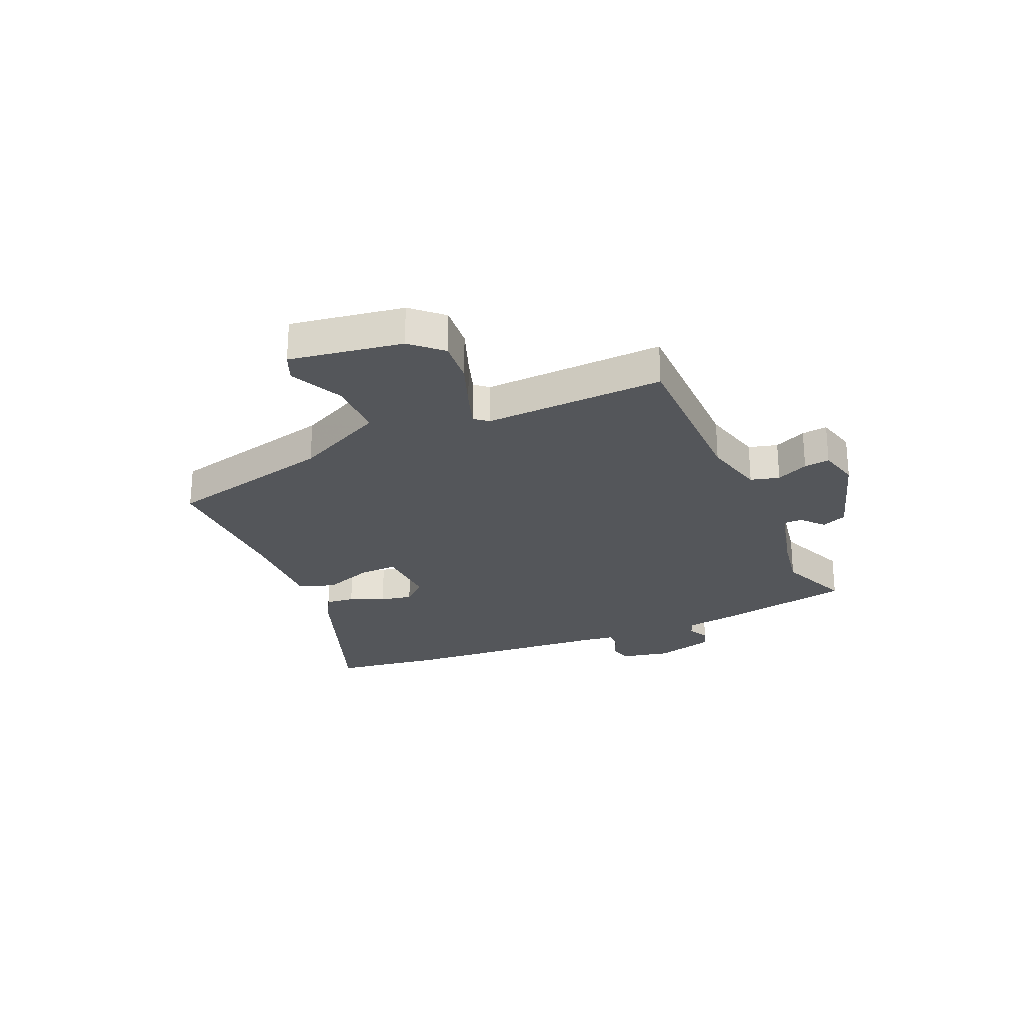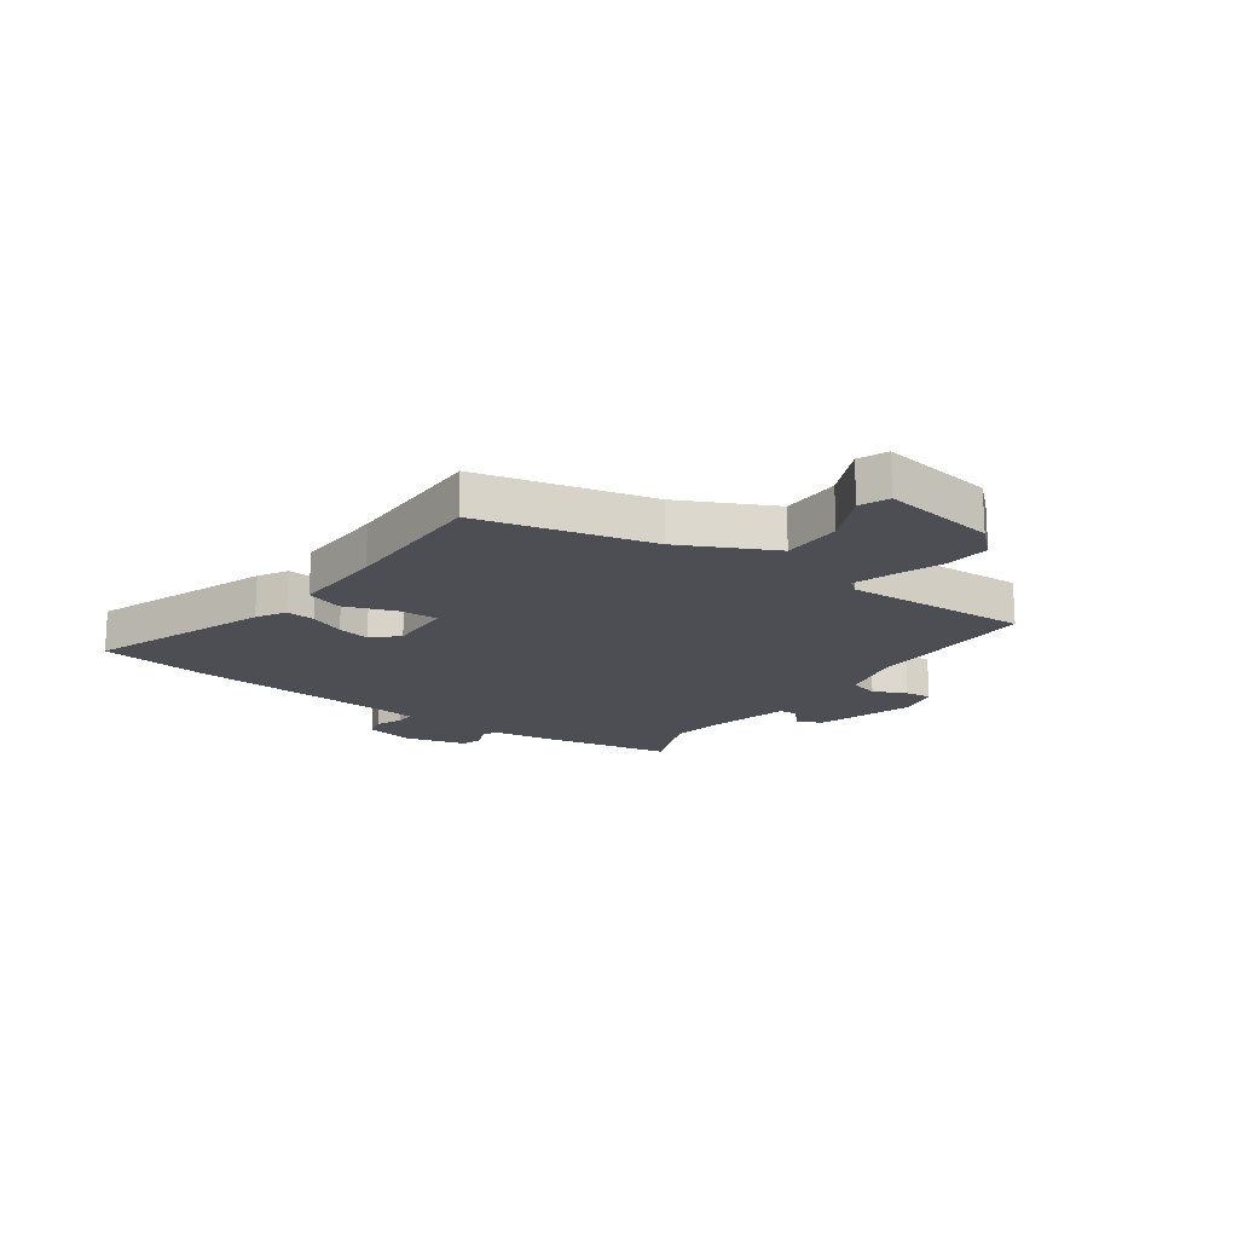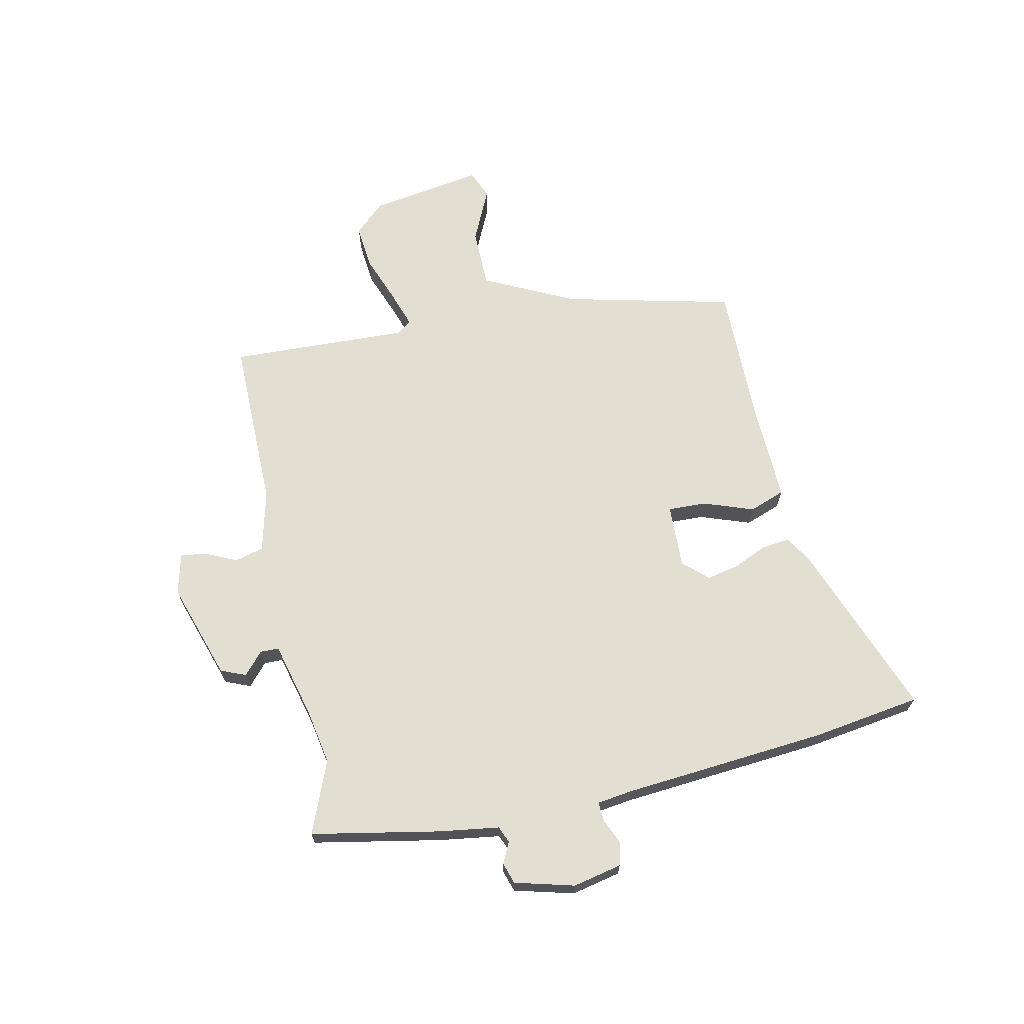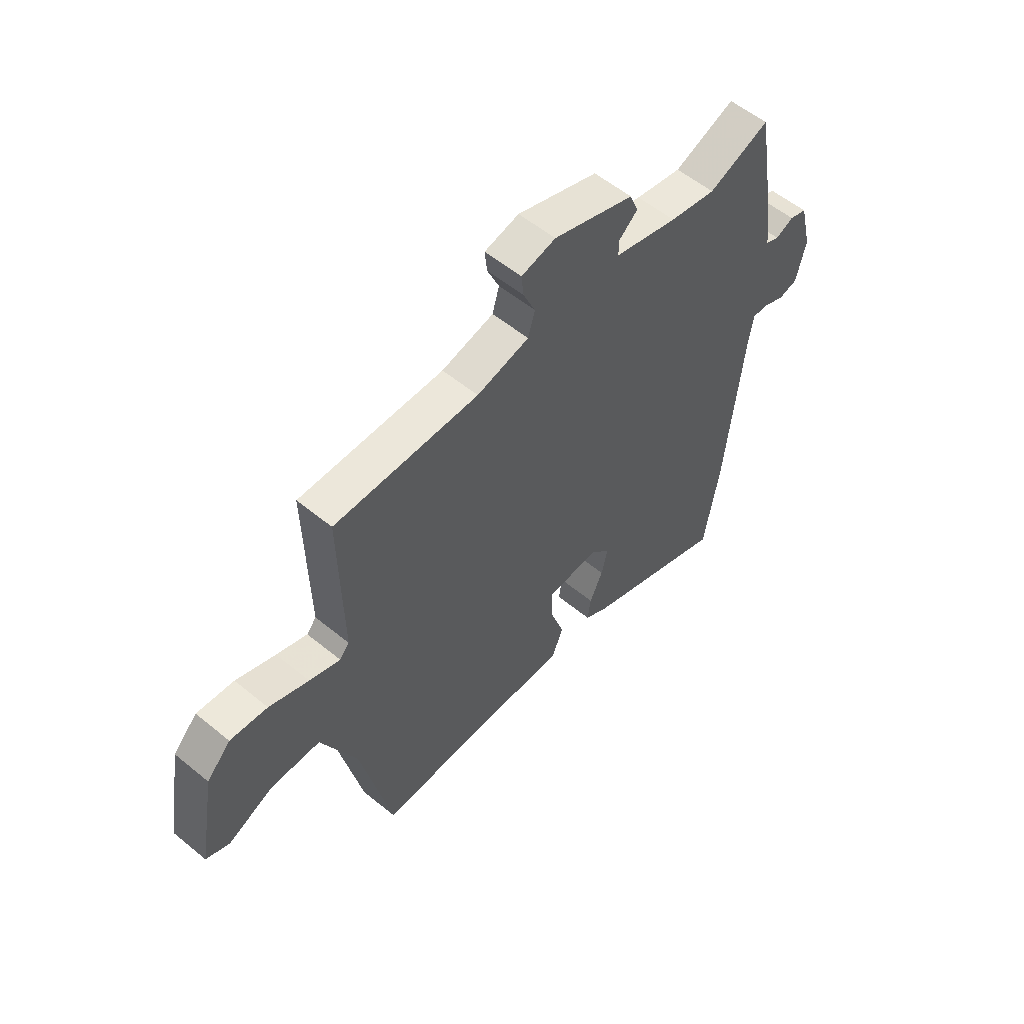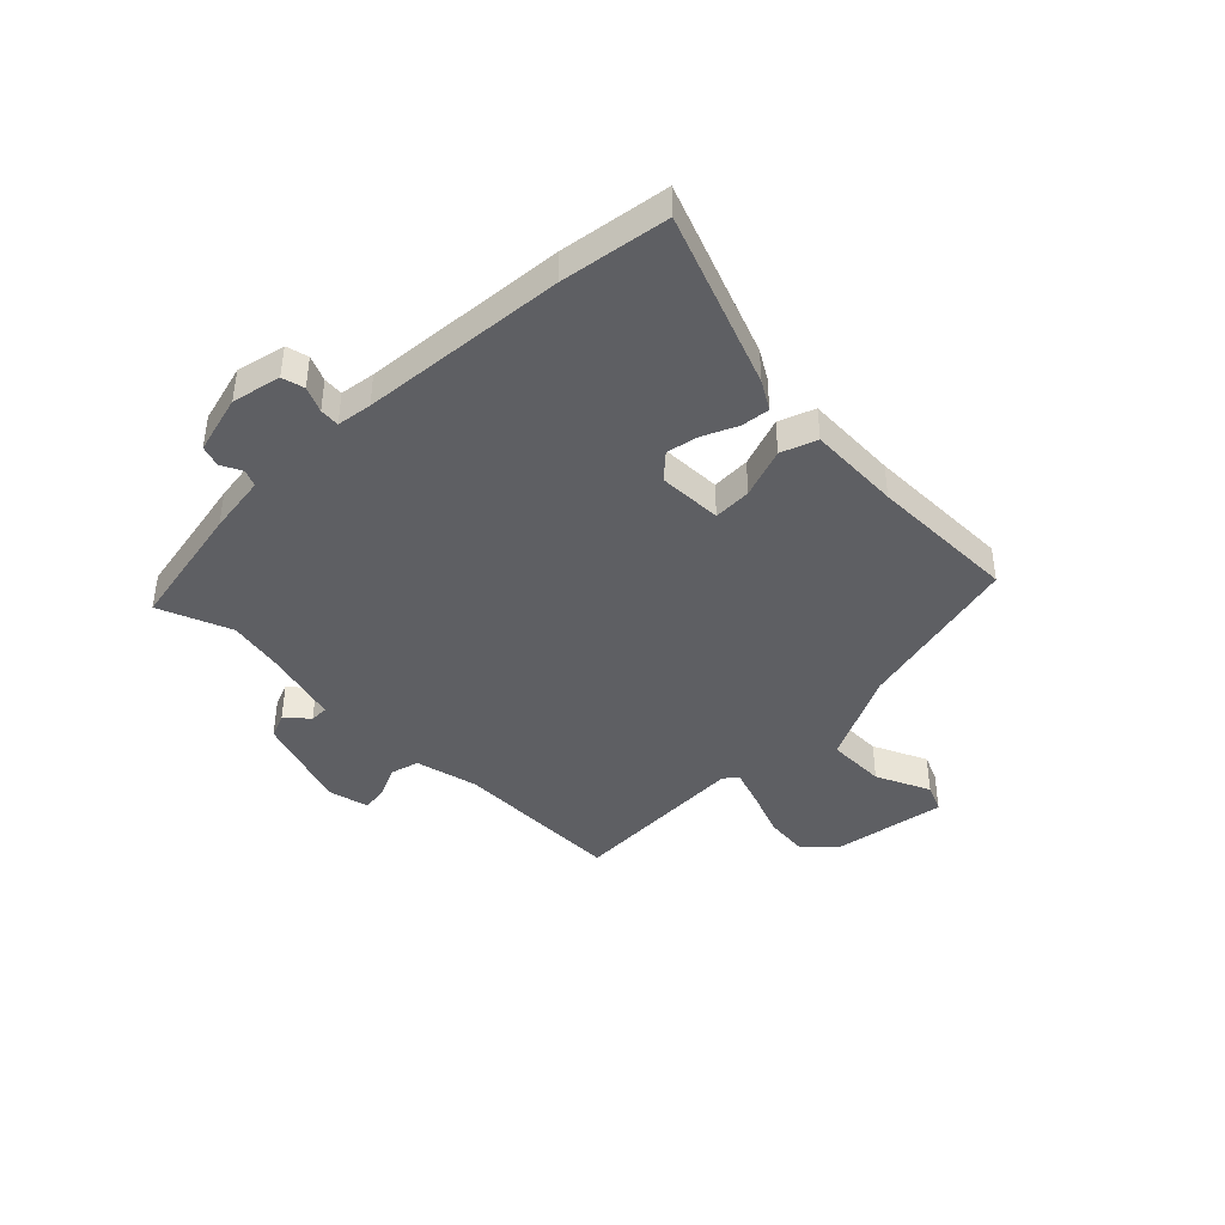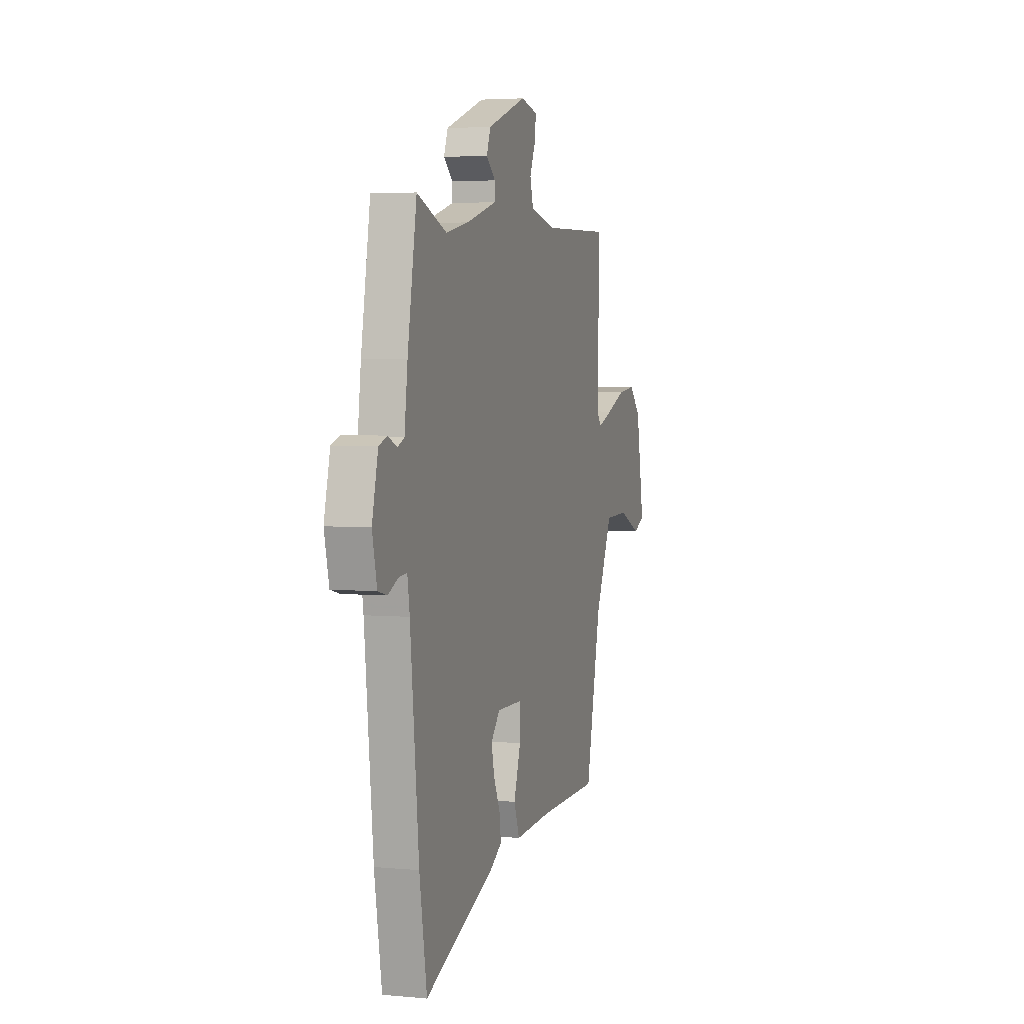
<metadata>
{"format":"obj","ext":"obj","renderer":"f3d","projection":"perspective","resolution":1024,"background":"white","views":[{"elev":-25.6,"azim":-65.1,"up":"+Y"},{"elev":-17.4,"azim":-124.2,"up":"+Y"},{"elev":67.4,"azim":78.9,"up":"+Y"},{"elev":56.1,"azim":-49.3,"up":"+Z"},{"elev":-42.0,"azim":135.7,"up":"+Y"},{"elev":4.1,"azim":106.9,"up":"+Z"}]}
</metadata>
<code>
v 0.505 0.07 -0.471
v 0.472 0.07 -0.669
v 0.156 0.07 -0.544
v 0.105 0.07 -0.513
v 0.112 0.07 -0.461
v 0.141 0.07 -0.399
v 0.154 0.07 -0.341
v 0.114 0.07 -0.296
v -0.003 0.07 -0.298
v -0.002 0.07 -0.368
v 0.029 0.07 -0.46
v 0.004 0.07 -0.525
v -0.165 0.07 -0.516
v -0.437 0.07 -0.514
v -0.505 0.07 -0.204
v -0.583 0.07 -0.037
v -0.691 0.07 -0.034
v -0.79 0.07 -0.078
v -0.841 0.07 -0.055
v -0.804 0.07 0.151
v -0.752 0.07 0.205
v -0.671 0.07 0.196
v -0.585 0.07 0.162
v -0.518 0.07 0.138
v -0.497 0.07 0.162
v -0.504 0.07 0.492
v -0.19 0.07 0.485
v -0.076 0.07 0.511
v -0.061 0.07 0.563
v -0.087 0.07 0.622
v -0.092 0.07 0.669
v -0.017 0.07 0.686
v 0.159 0.07 0.625
v 0.177 0.07 0.579
v 0.136 0.07 0.544
v 0.136 0.07 0.51
v 0.274 0.07 0.472
v 0.375 0.07 0.452
v 0.508 0.07 0.503
v 0.549 0.07 0.268
v 0.563 0.07 0.158
v 0.593 0.07 0.145
v 0.632 0.07 0.163
v 0.67 0.07 0.15
v 0.697 0.07 0.041
v 0.676 0.07 -0.048
v 0.635 0.07 -0.058
v 0.589 0.07 -0.037
v 0.553 0.07 -0.034
v 0.543 0.07 -0.098
v 0.505 0 -0.471
v 0.472 0 -0.669
v 0.156 0 -0.544
v 0.105 0 -0.513
v 0.112 0 -0.461
v 0.141 0 -0.399
v 0.154 0 -0.341
v 0.114 0 -0.296
v -0.003 0 -0.298
v -0.002 0 -0.368
v 0.029 0 -0.46
v 0.004 0 -0.525
v -0.165 0 -0.516
v -0.437 0 -0.514
v -0.505 0 -0.204
v -0.583 0 -0.037
v -0.691 0 -0.034
v -0.79 0 -0.078
v -0.841 0 -0.055
v -0.804 0 0.151
v -0.752 0 0.205
v -0.671 0 0.196
v -0.585 0 0.162
v -0.518 0 0.138
v -0.497 0 0.162
v -0.504 0 0.492
v -0.19 0 0.485
v -0.076 0 0.511
v -0.061 0 0.563
v -0.087 0 0.622
v -0.092 0 0.669
v -0.017 0 0.686
v 0.159 0 0.625
v 0.177 0 0.579
v 0.136 0 0.544
v 0.136 0 0.51
v 0.274 0 0.472
v 0.375 0 0.452
v 0.508 0 0.503
v 0.549 0 0.268
v 0.563 0 0.158
v 0.593 0 0.145
v 0.632 0 0.163
v 0.67 0 0.15
v 0.697 0 0.041
v 0.676 0 -0.048
v 0.635 0 -0.058
v 0.589 0 -0.037
v 0.553 0 -0.034
v 0.543 0 -0.098
f 45 46 47 48
f 45 48 49
f 42 43 44 45
f 41 42 45 49
f 38 39 40 41
f 37 38 41 49
f 36 37 49 50
f 32 33 34 35
f 32 35 36
f 29 30 31 32
f 28 29 32 36
f 27 28 36 50
f 25 26 27 50
f 20 21 22 23
f 20 23 24
f 17 18 19 20
f 16 17 20 24
f 15 16 24 25
f 13 14 15 25
f 10 11 12 13
f 9 10 13 25
f 3 4 5 6
f 3 6 7
f 2 3 7
f 1 2 7 8
f 8 9 25 50
f 1 8 50
f 98 97 96 95
f 99 98 95
f 95 94 93 92
f 99 95 92 91
f 91 90 89 88
f 99 91 88 87
f 100 99 87 86
f 85 84 83 82
f 86 85 82
f 82 81 80 79
f 86 82 79 78
f 100 86 78 77
f 100 77 76 75
f 73 72 71 70
f 74 73 70
f 70 69 68 67
f 74 70 67 66
f 75 74 66 65
f 75 65 64 63
f 63 62 61 60
f 75 63 60 59
f 56 55 54 53
f 57 56 53
f 57 53 52
f 58 57 52 51
f 100 75 59 58
f 100 58 51
f 1 51 52 2
f 2 52 53 3
f 3 53 54 4
f 4 54 55 5
f 5 55 56 6
f 6 56 57 7
f 7 57 58 8
f 8 58 59 9
f 9 59 60 10
f 10 60 61 11
f 11 61 62 12
f 12 62 63 13
f 13 63 64 14
f 14 64 65 15
f 15 65 66 16
f 16 66 67 17
f 17 67 68 18
f 18 68 69 19
f 19 69 70 20
f 20 70 71 21
f 21 71 72 22
f 22 72 73 23
f 23 73 74 24
f 24 74 75 25
f 25 75 76 26
f 26 76 77 27
f 27 77 78 28
f 28 78 79 29
f 29 79 80 30
f 30 80 81 31
f 31 81 82 32
f 32 82 83 33
f 33 83 84 34
f 34 84 85 35
f 35 85 86 36
f 36 86 87 37
f 37 87 88 38
f 38 88 89 39
f 39 89 90 40
f 40 90 91 41
f 41 91 92 42
f 42 92 93 43
f 43 93 94 44
f 44 94 95 45
f 45 95 96 46
f 46 96 97 47
f 47 97 98 48
f 48 98 99 49
f 49 99 100 50
f 50 100 51 1

</code>
